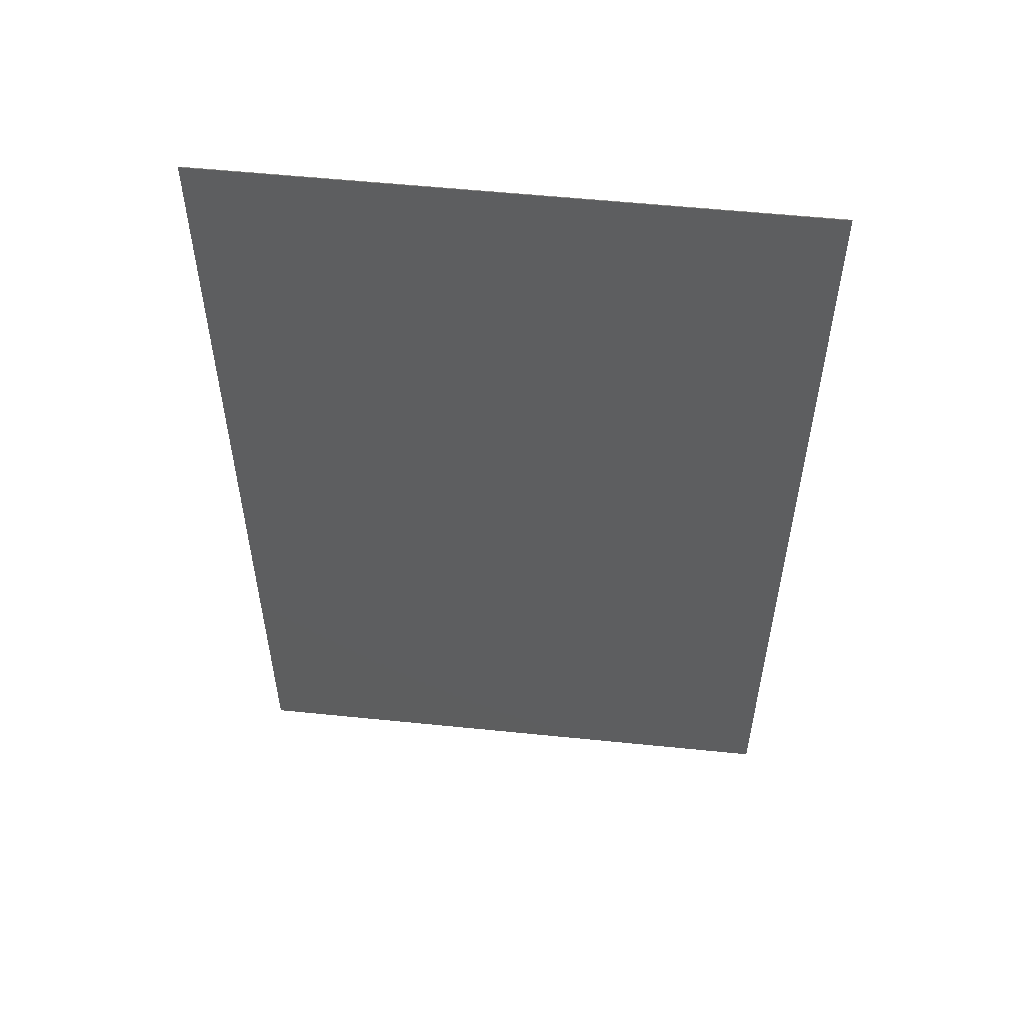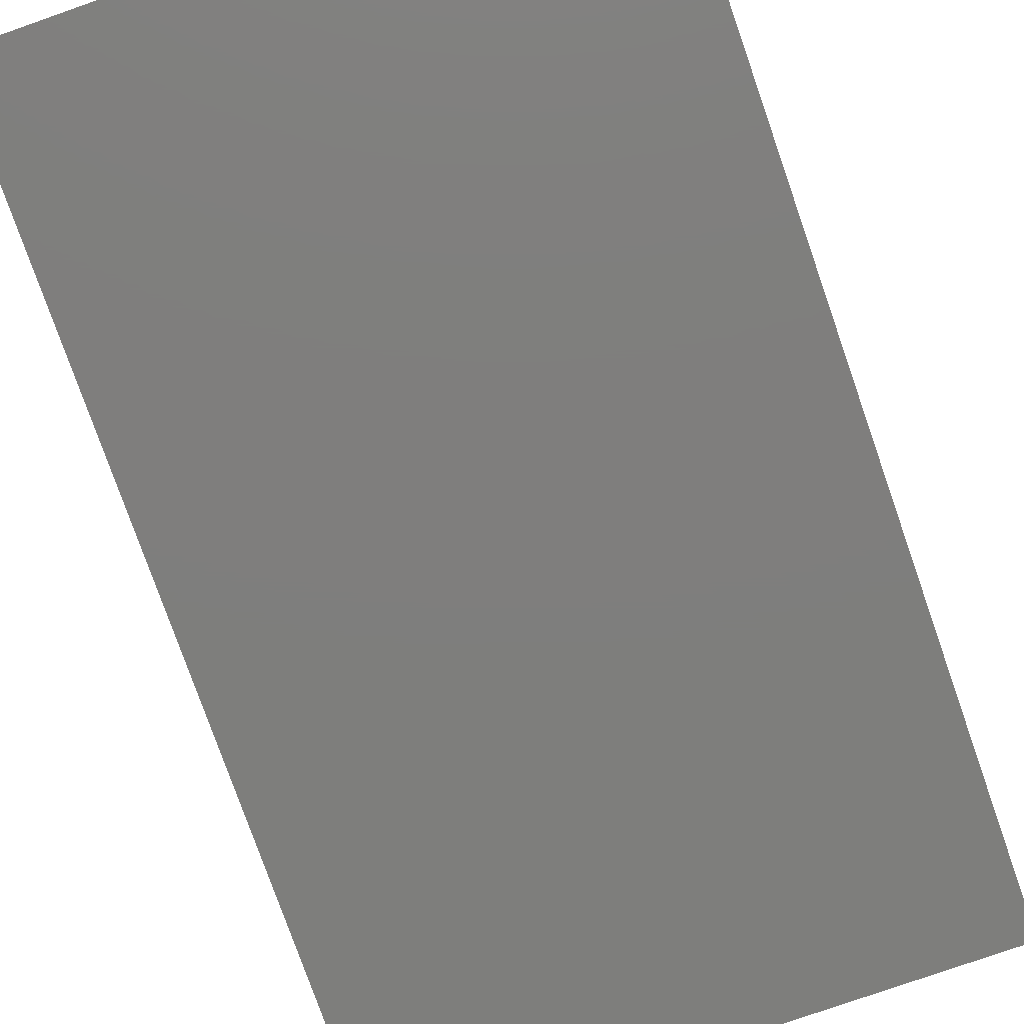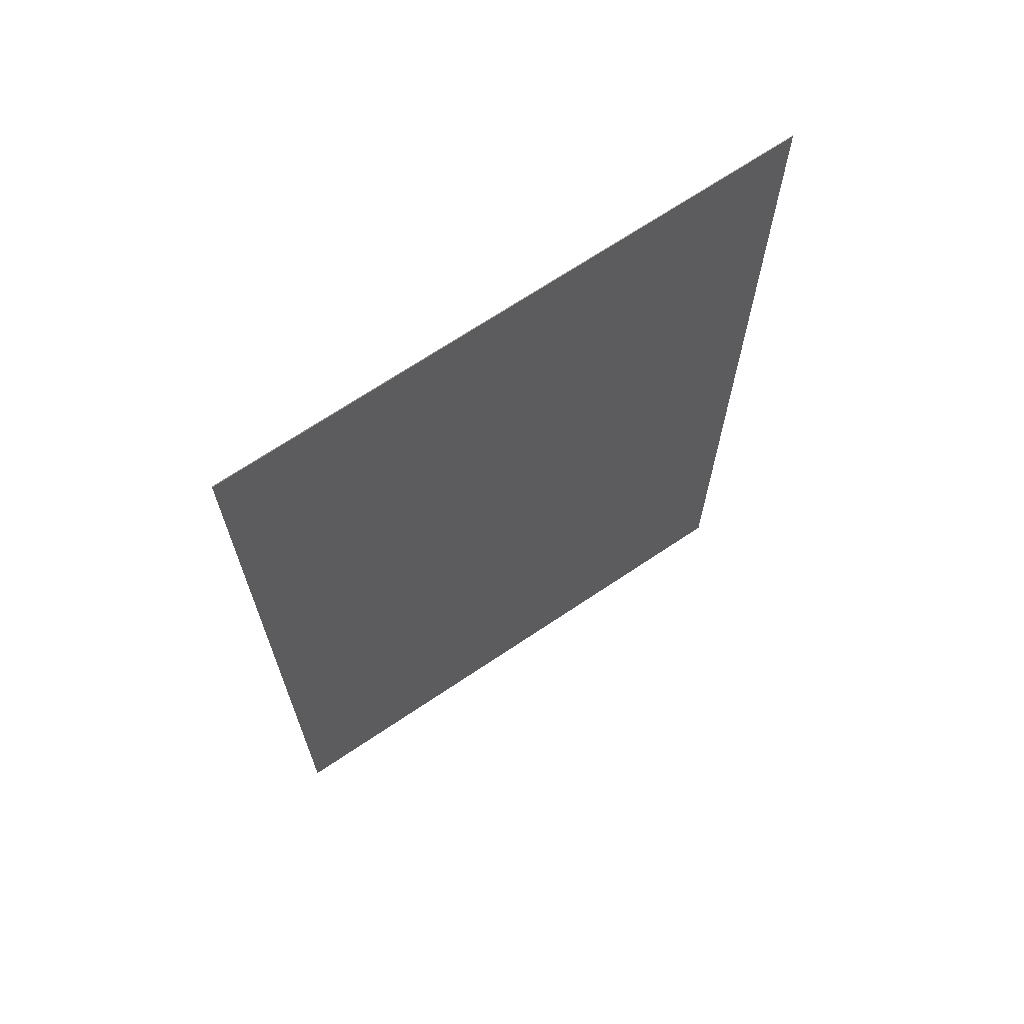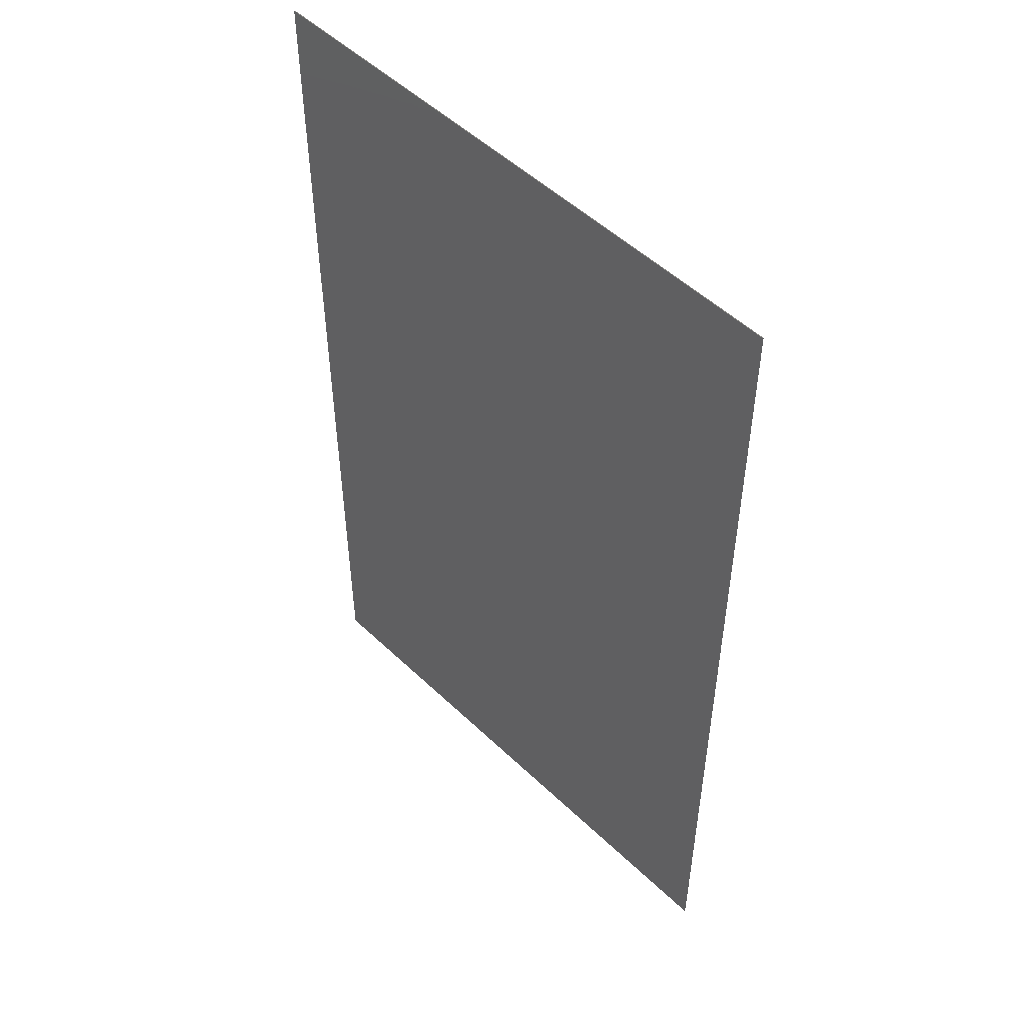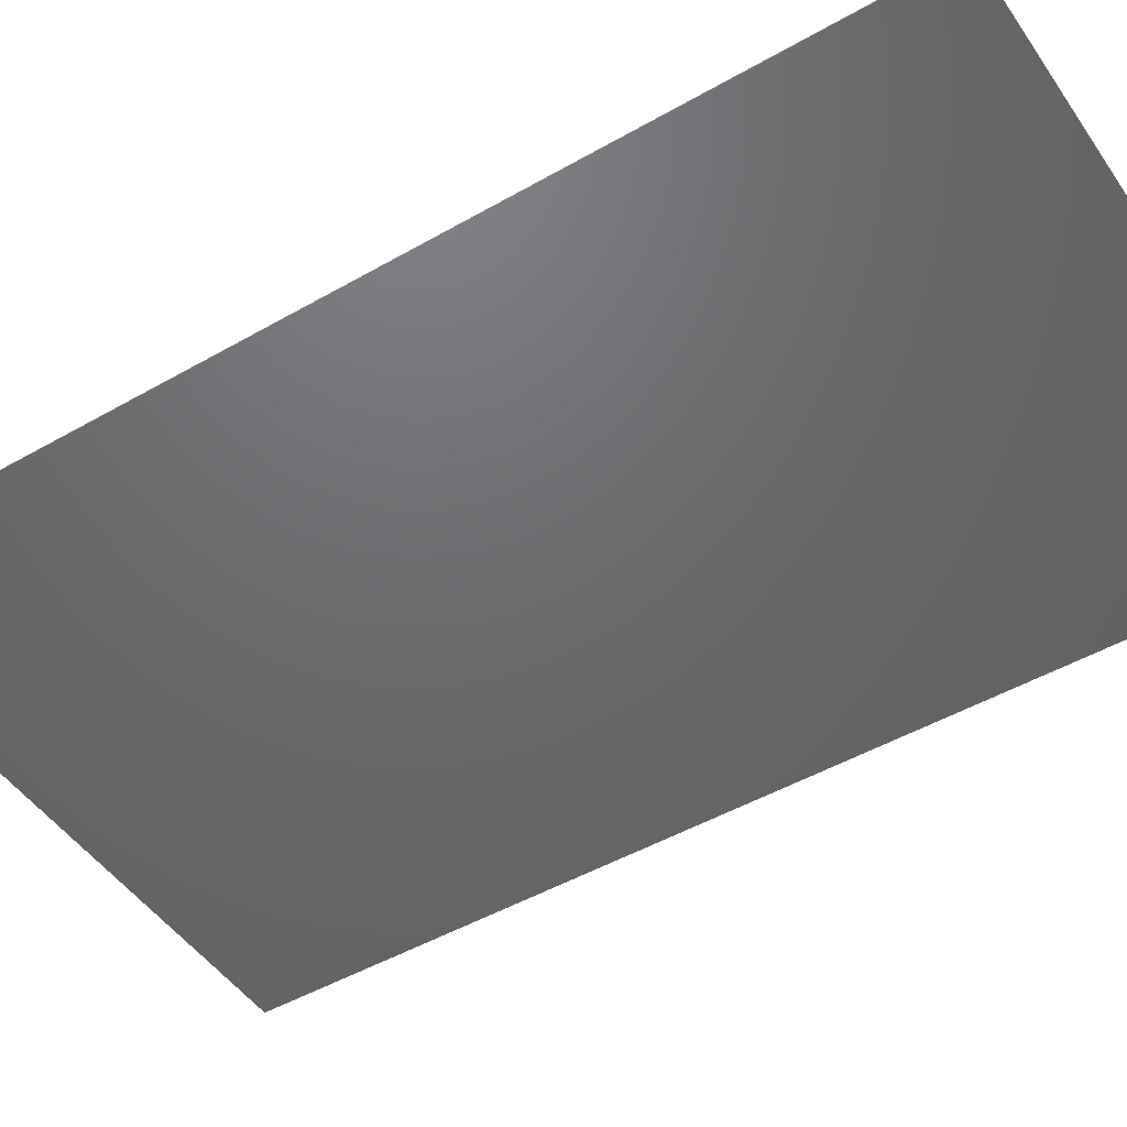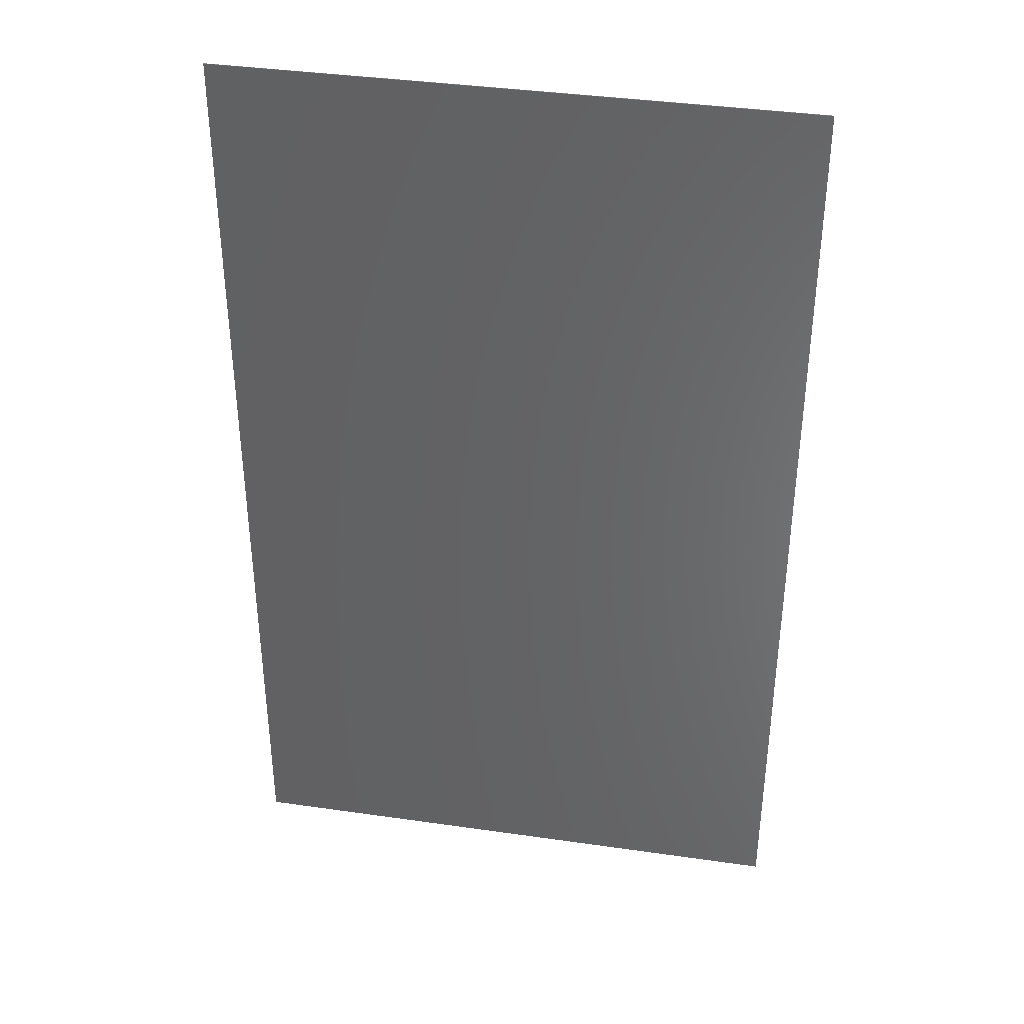
<metadata>
{"format":"stl","ext":"stl","renderer":"f3d","projection":"perspective","resolution":1024,"background":"white","views":[{"elev":55.8,"azim":6.1,"up":"+Y"},{"elev":-78.1,"azim":-160.7,"up":"+Z"},{"elev":69.3,"azim":146.1,"up":"+Y"},{"elev":51.4,"azim":-134.1,"up":"+Y"},{"elev":-48.0,"azim":-57.2,"up":"+Z"},{"elev":37.9,"azim":10.4,"up":"+Y"}]}
</metadata>
<code>
# stl→obj: 8 verts, 12 faces
v -0.3657 -0.487 -0.5077
v -0.3657 -0.487 -0.5087
v 0.3739 -0.487 -0.5087
v 0.3739 -0.487 -0.5077
v 0.3739 0.7494 -0.5077
v -0.3657 0.7493 -0.5077
v 0.3739 0.7494 -0.5087
v -0.3657 0.7493 -0.5087
f 1 2 3
f 1 3 4
f 5 6 1
f 5 1 4
f 5 4 3
f 5 3 7
f 8 2 1
f 8 1 6
f 8 6 5
f 8 5 7
f 8 7 3
f 8 3 2

</code>
